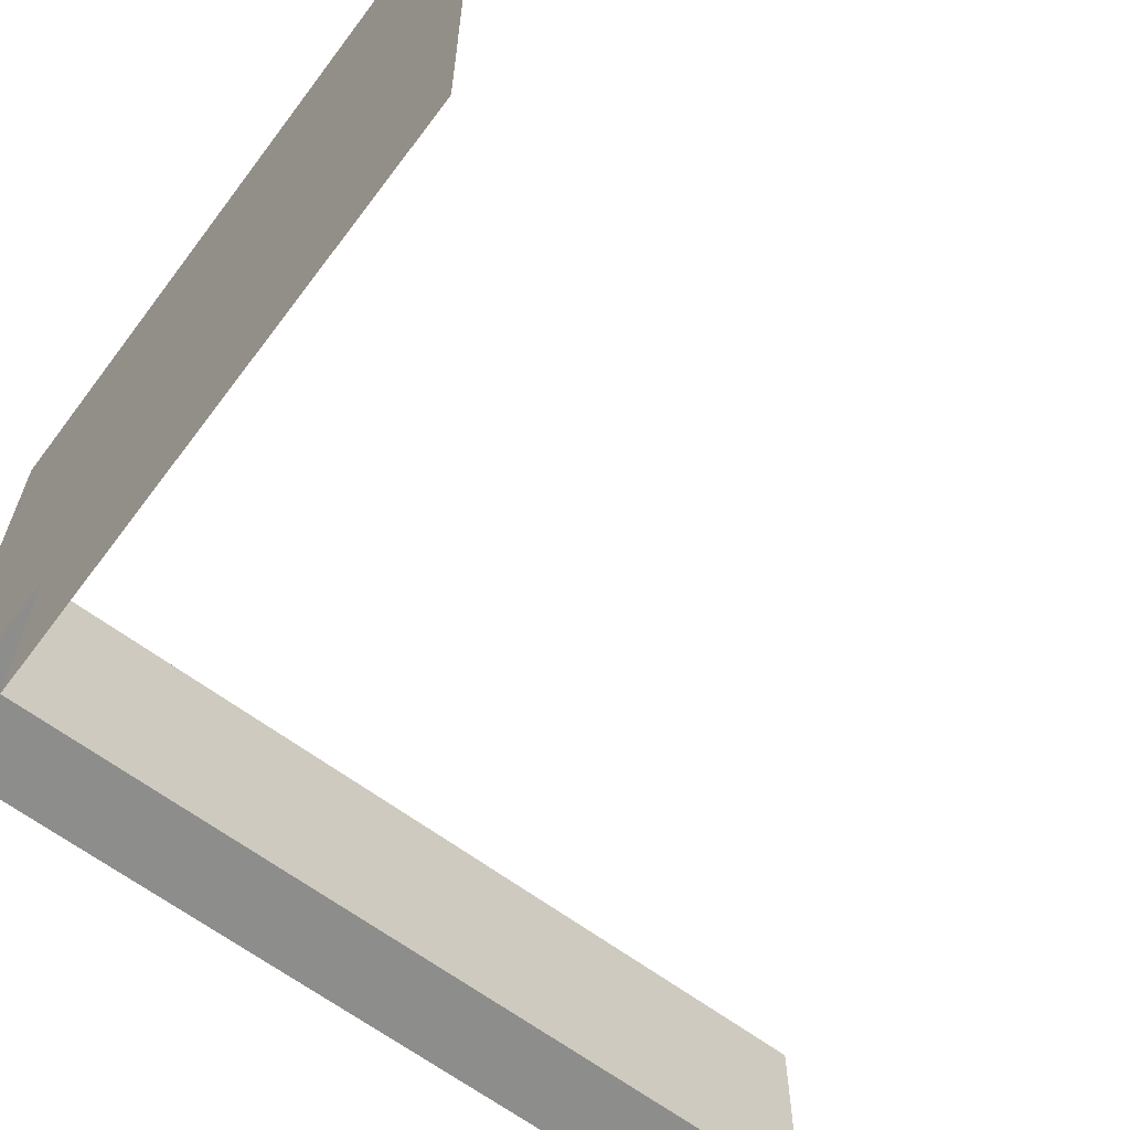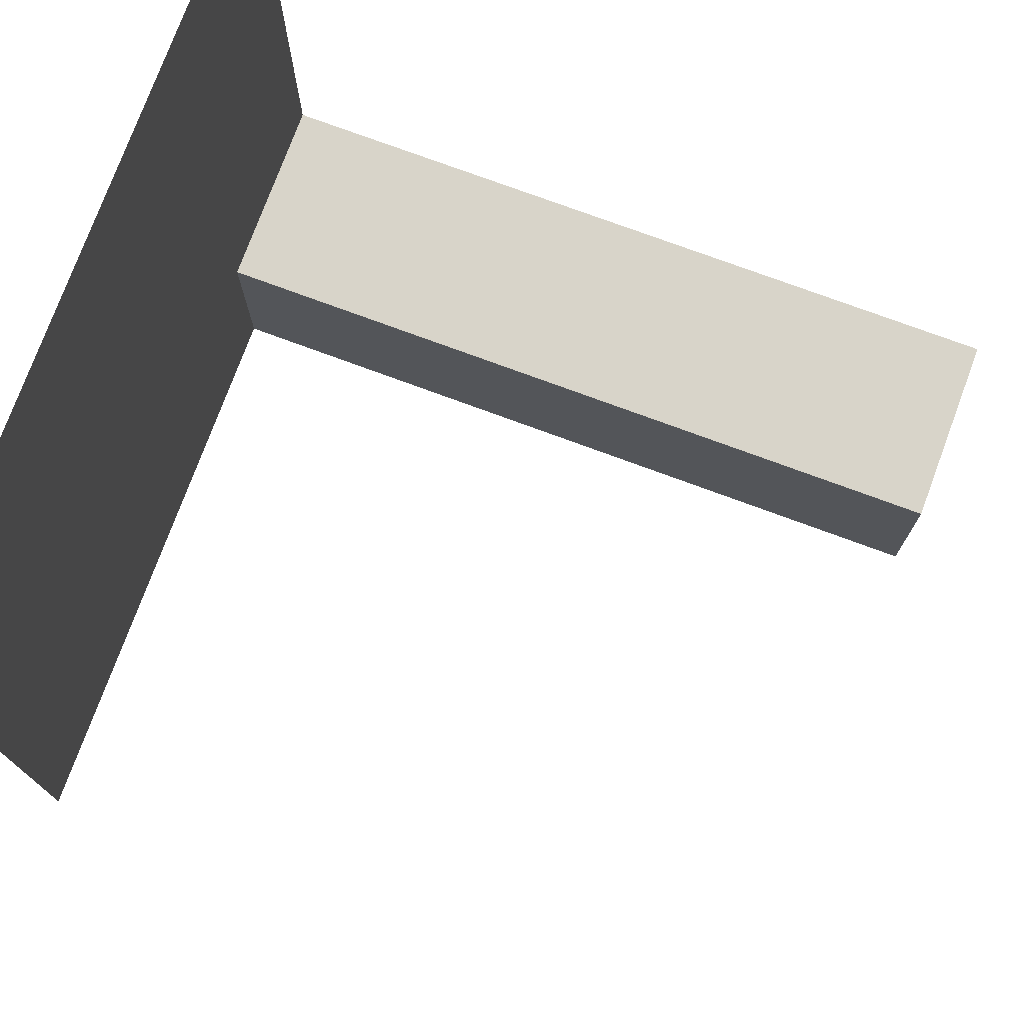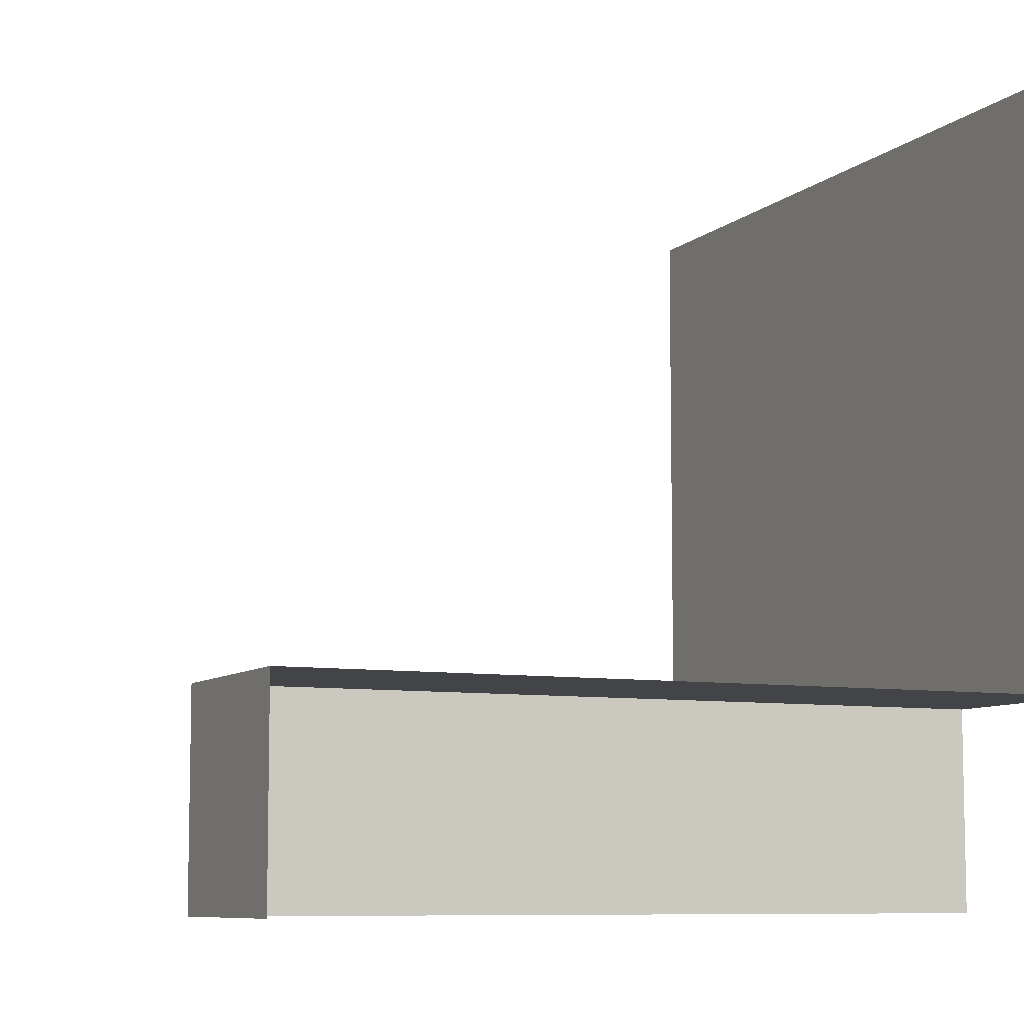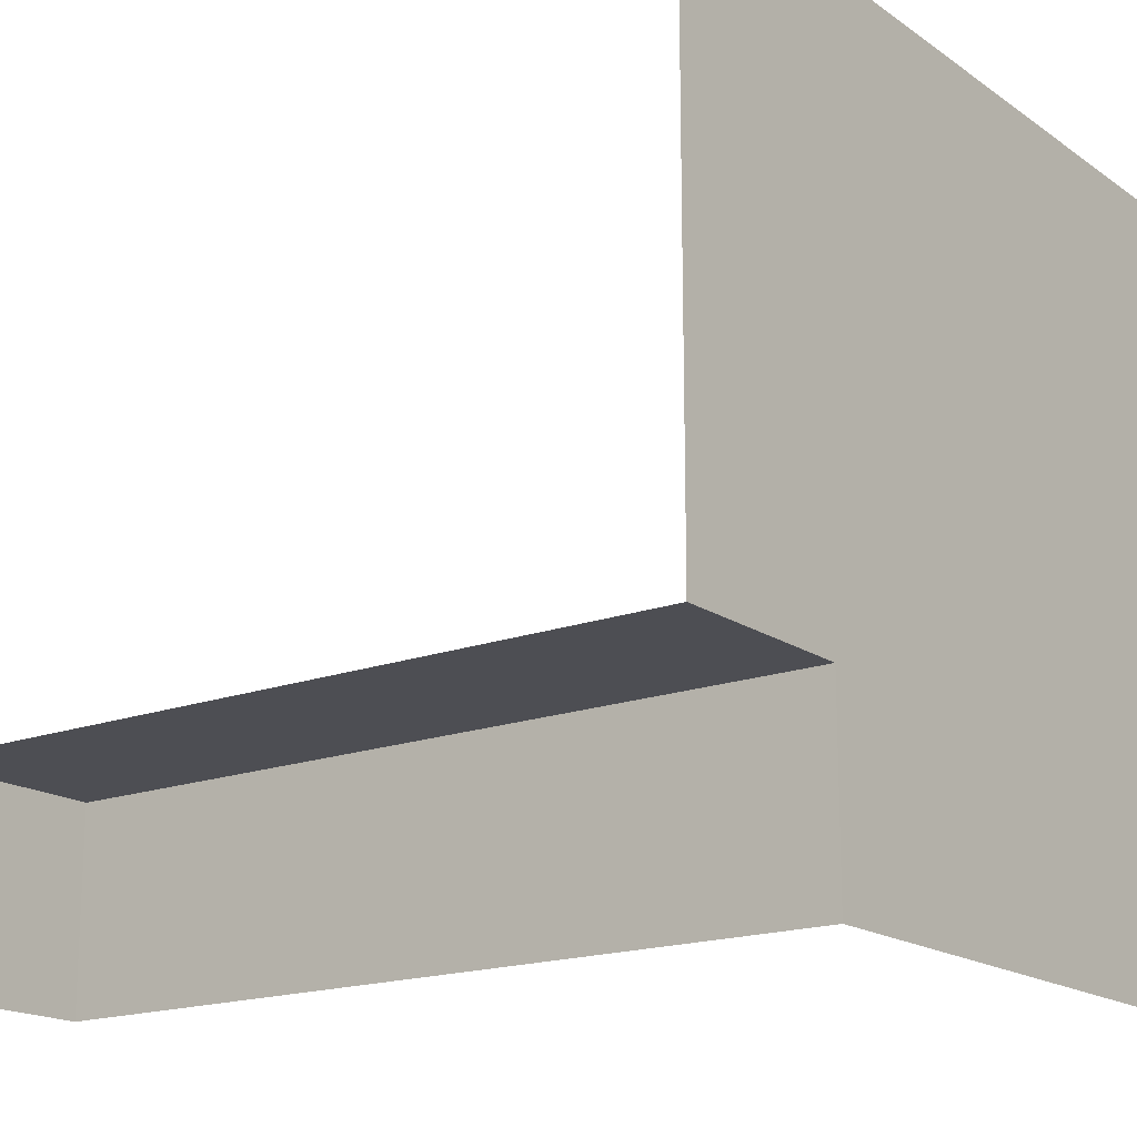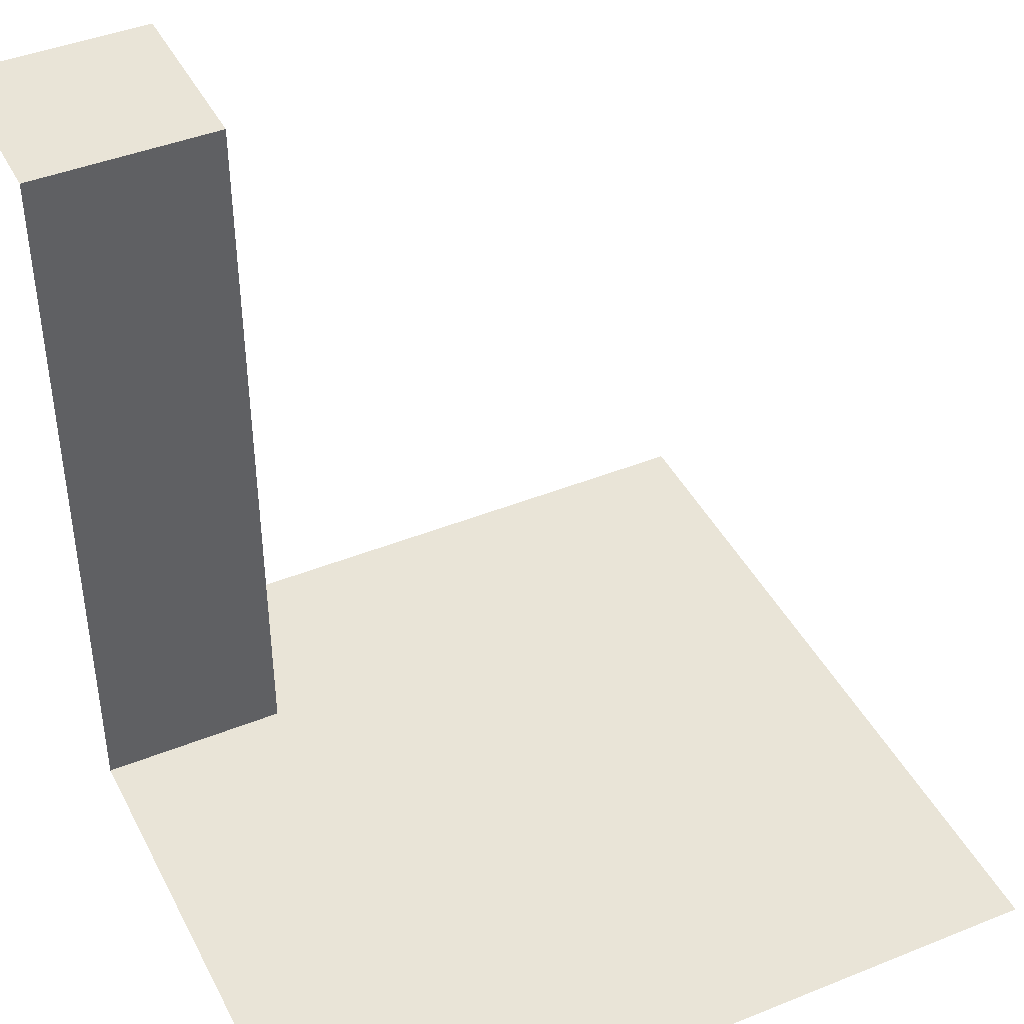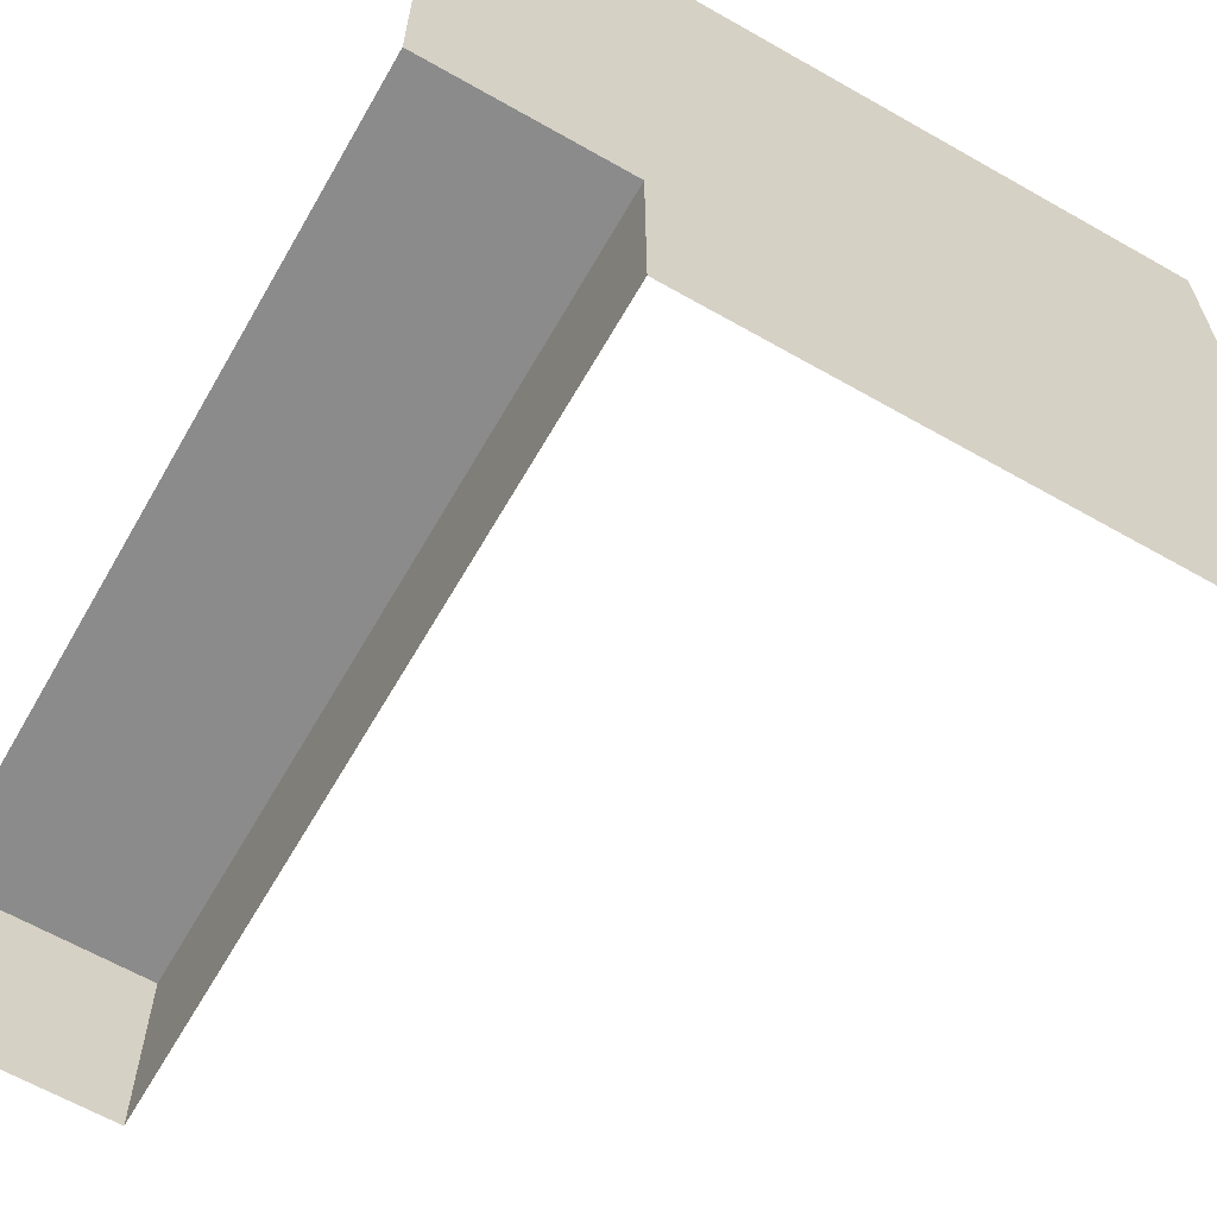
<metadata>
{"format":"obj","ext":"obj","renderer":"f3d","projection":"perspective","resolution":1024,"background":"white","views":[{"elev":-64.5,"azim":53.2,"up":"+Z"},{"elev":75.7,"azim":110.3,"up":"+Z"},{"elev":-8.1,"azim":-115.0,"up":"+Z"},{"elev":-17.4,"azim":-53.5,"up":"+Z"},{"elev":42.9,"azim":-25.6,"up":"+Y"},{"elev":-63.8,"azim":-29.9,"up":"+Z"}]}
</metadata>
<code>
v -100 200 -100
v -100 0 100
v 100 0 -100
v 100 0 100
v -100 0 -50
v -50 0 -100
v -50 0 100
v 100 0 -50
v -50 0 -50
v -100 200 -50
v -50 200 -100
v -50 200 -50
f 5 2 7 9
f 12 11 1 10
f 8 3 6 9
f 9 7 4 8
f 9 6 11 12
f 10 5 9 12

</code>
